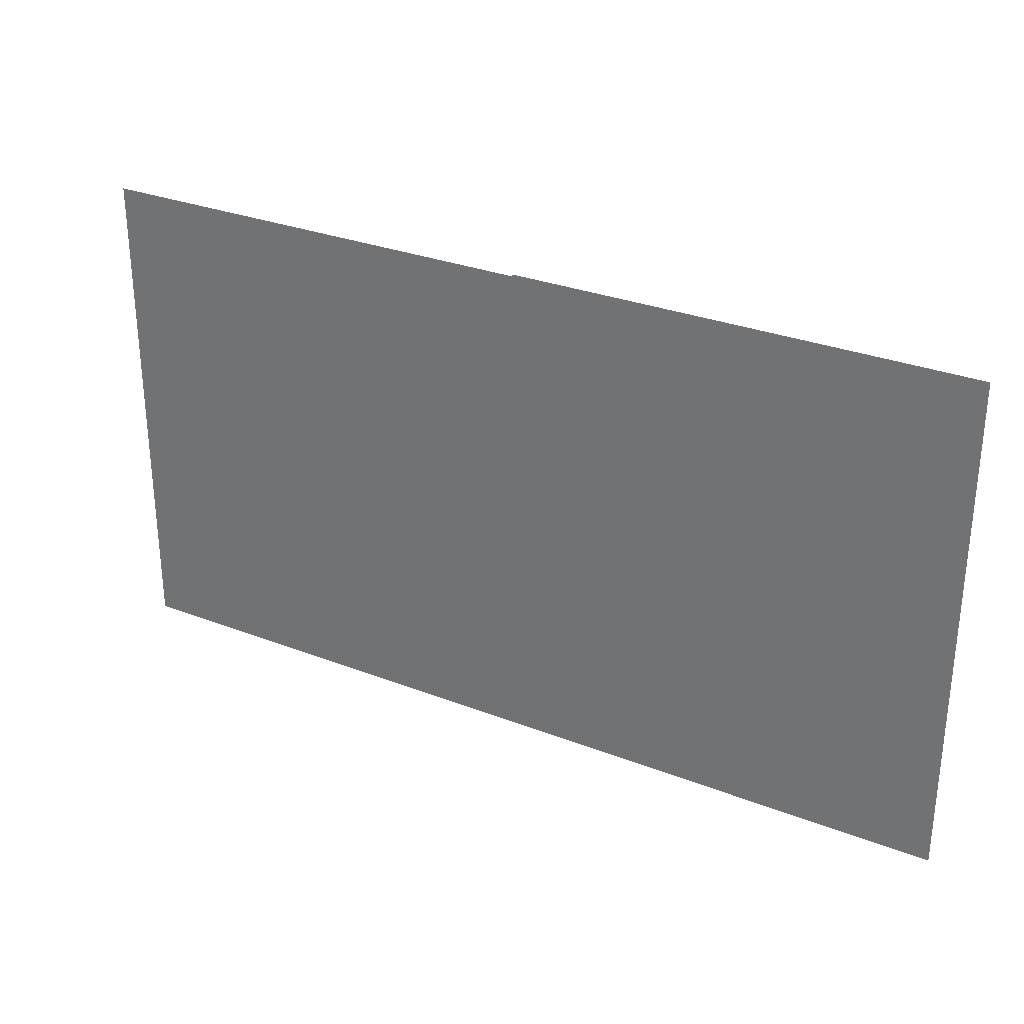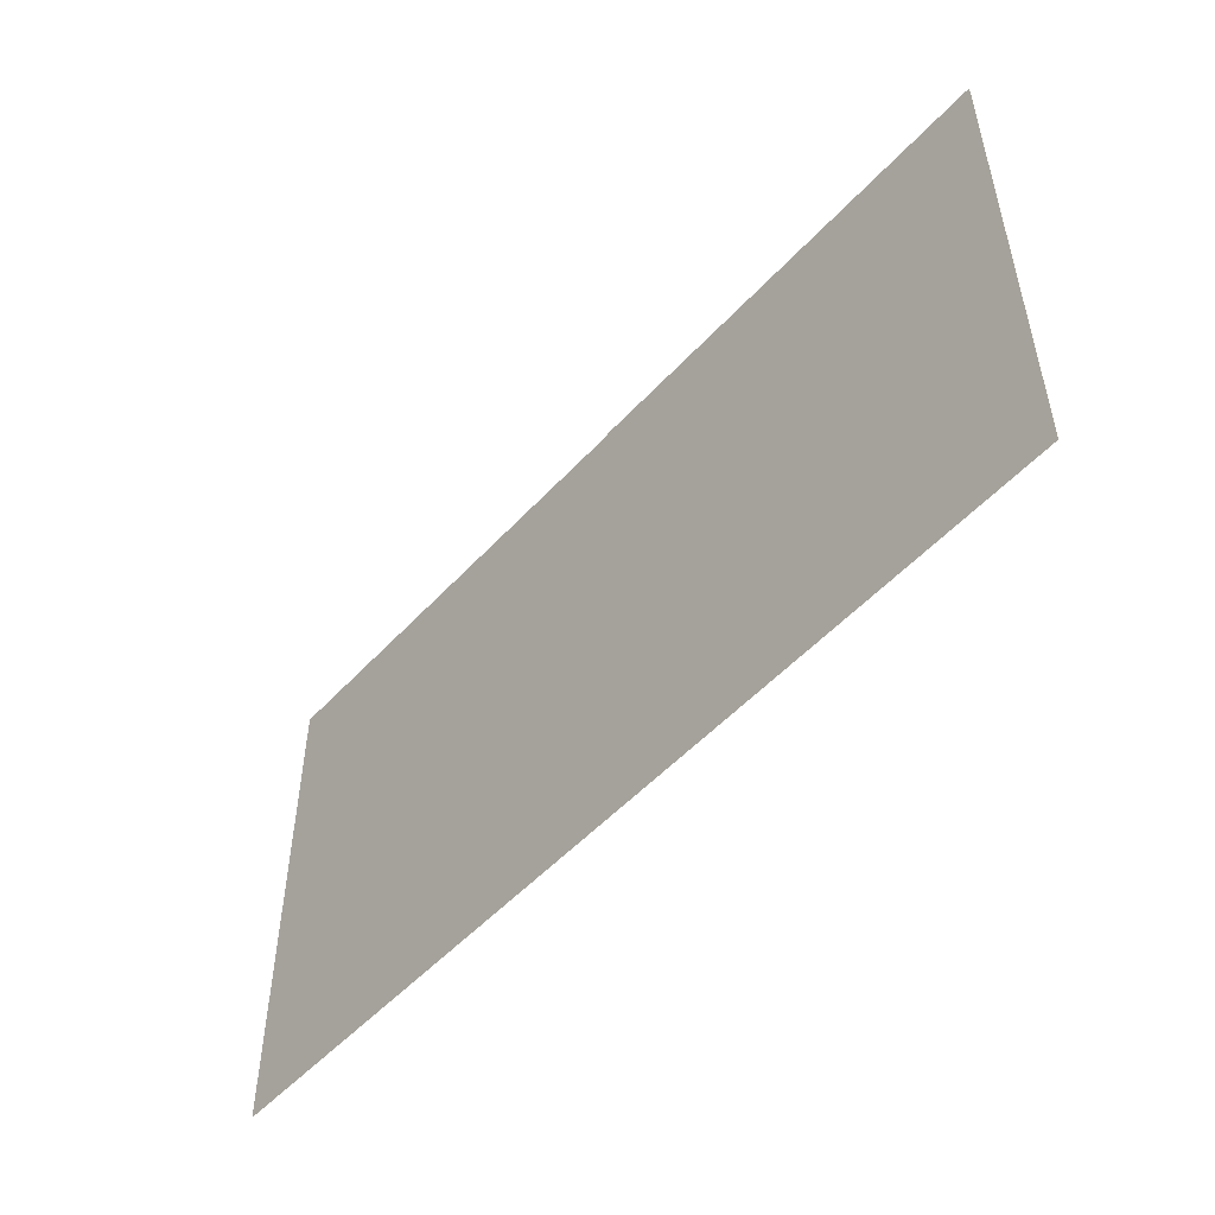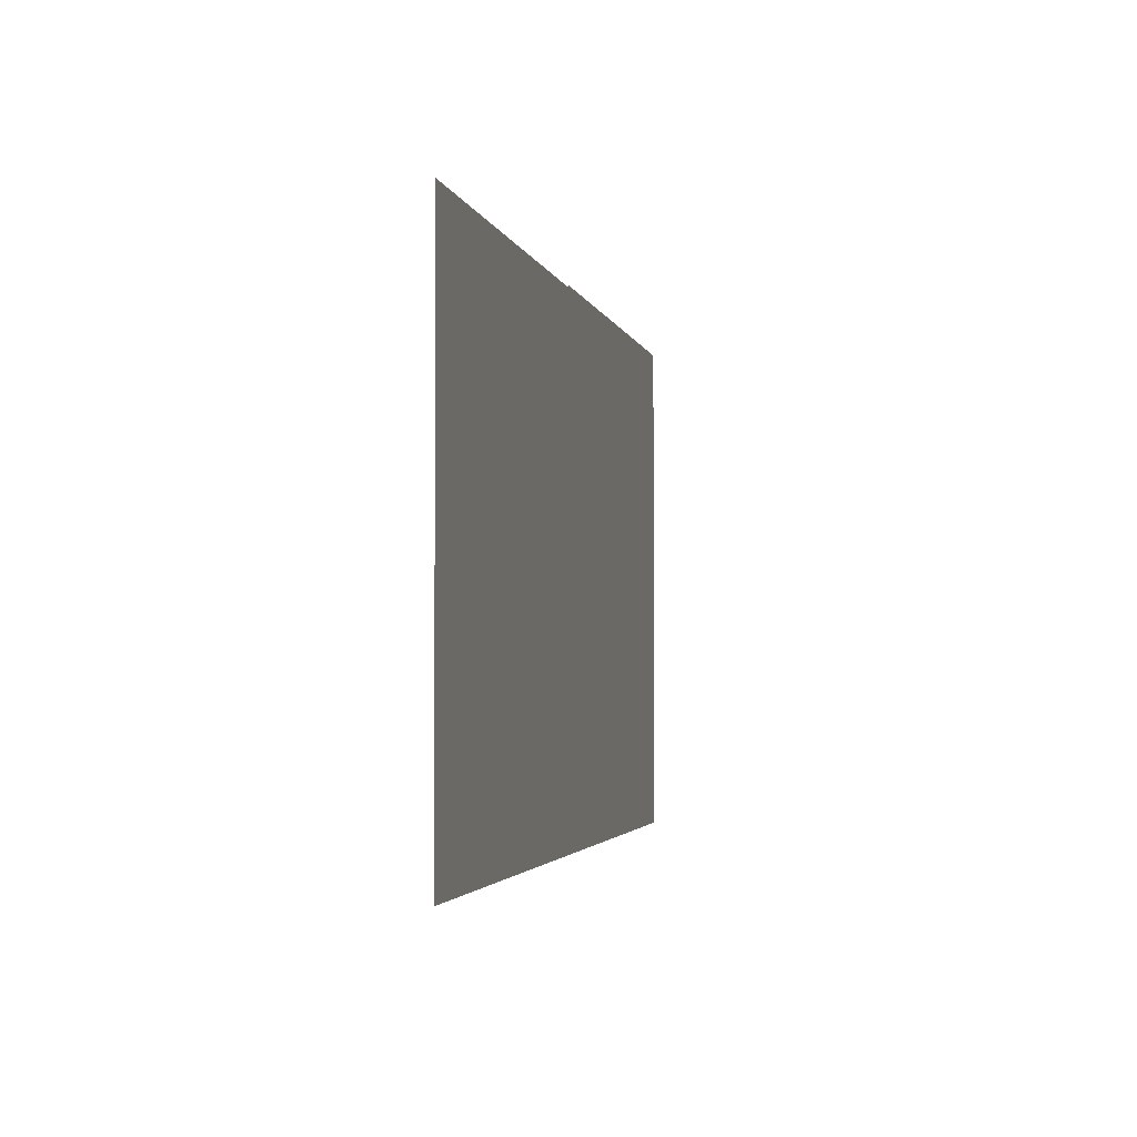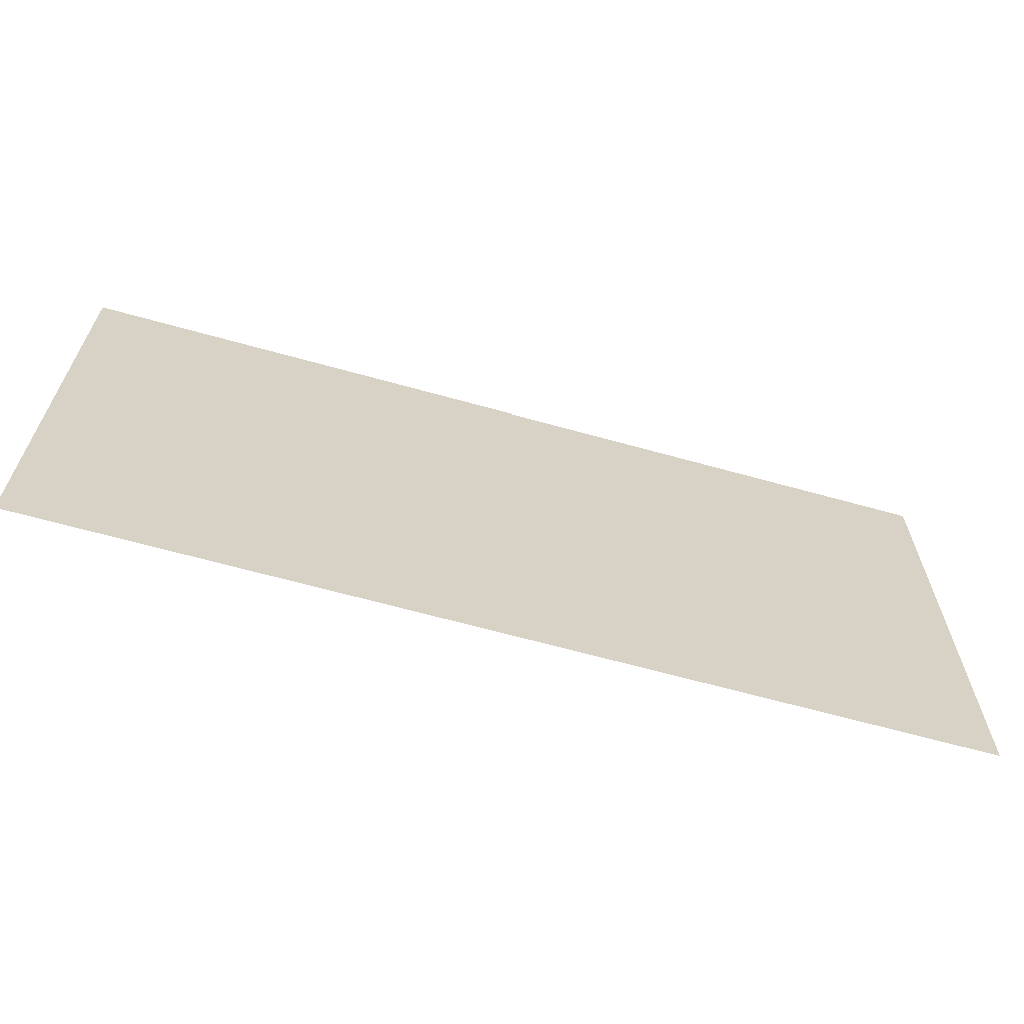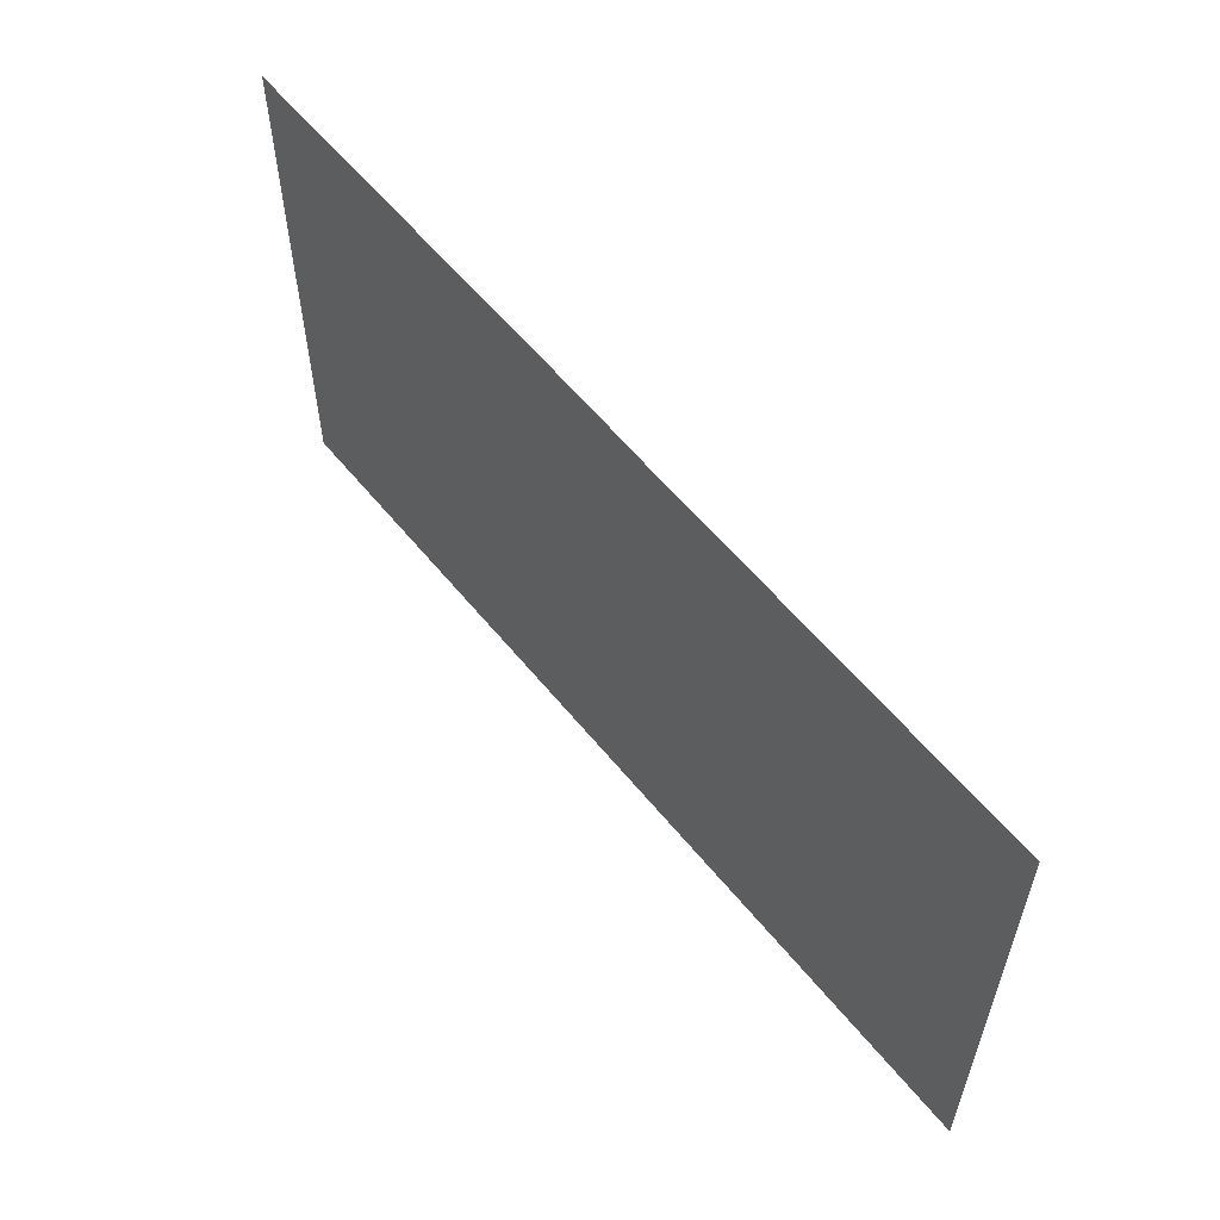
<metadata>
{"format":"obj","ext":"obj","renderer":"f3d","projection":"perspective","resolution":1024,"background":"white","views":[{"elev":29.9,"azim":29.6,"up":"+Y"},{"elev":-51.3,"azim":49.2,"up":"+Y"},{"elev":-2.7,"azim":-78.3,"up":"+Y"},{"elev":-64.8,"azim":164.3,"up":"+Y"},{"elev":57.7,"azim":-128.6,"up":"+Y"}]}
</metadata>
<code>
o Plane.000_Plane.005
v 450 -248.6 0
v 900 -248.6 0
v 450 1.42 0
v 900 1.42 0
f 2 3 1
f 2 4 3
o Plane.002_Plane.004
v 450 -498.6 0
v 900 -498.6 0
v 450 -248.6 0
v 900 -248.6 0
f 6 7 5
f 6 8 7
o Plane.001_Plane.003
v 0 -498.6 0
v 450 -498.6 0
v 0 -248.6 0
v 450 -248.6 0
f 10 11 9
f 10 12 11
o Plane.003_Plane.006
v 0 -250.5 0
v 450 -250.5 0
v 0 -0.54 0
v 450 -0.54 0
f 14 15 13
f 14 16 15

</code>
